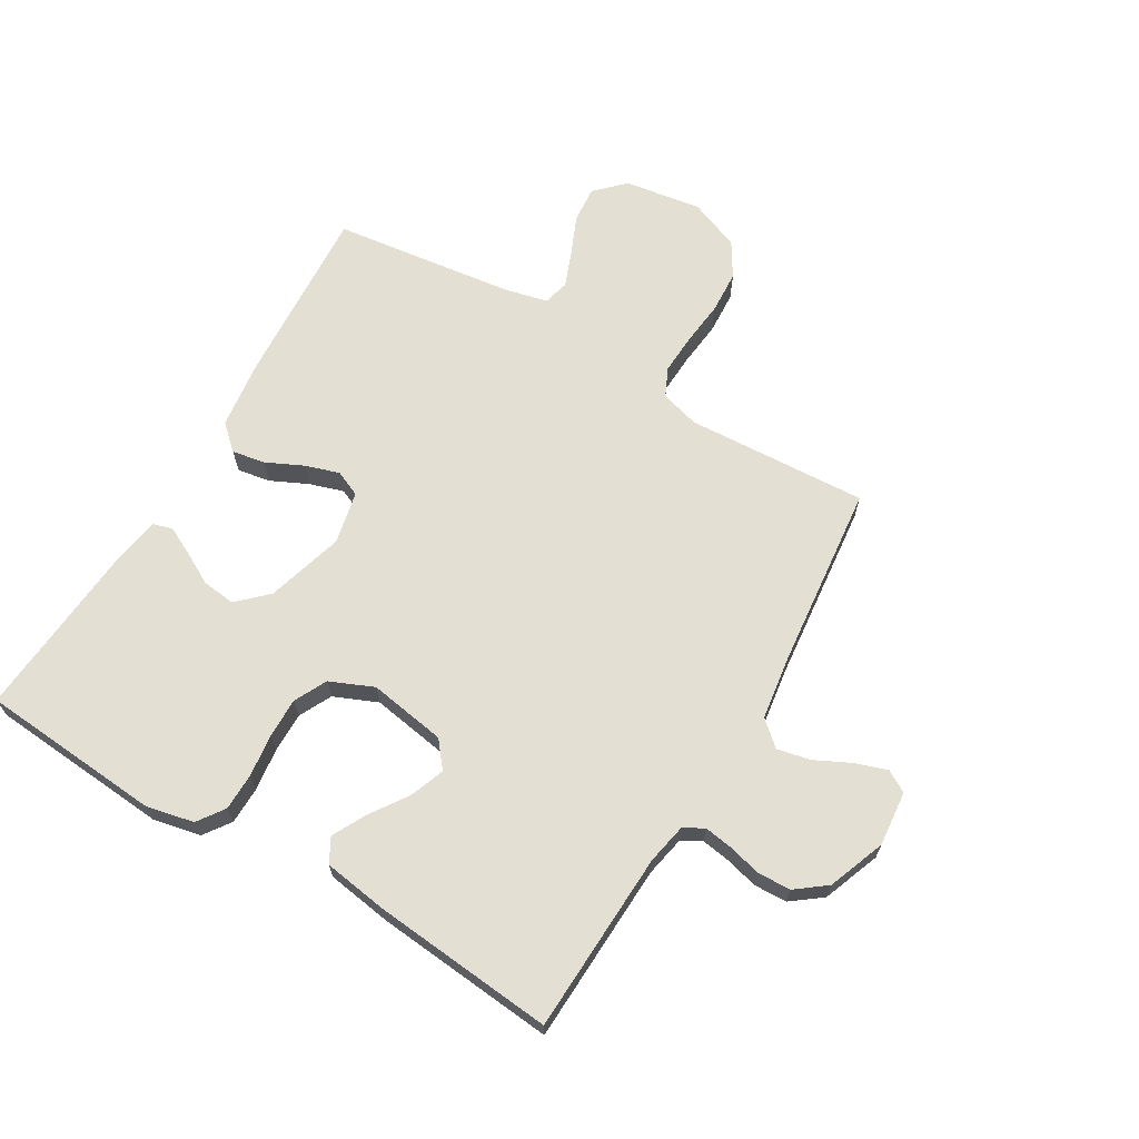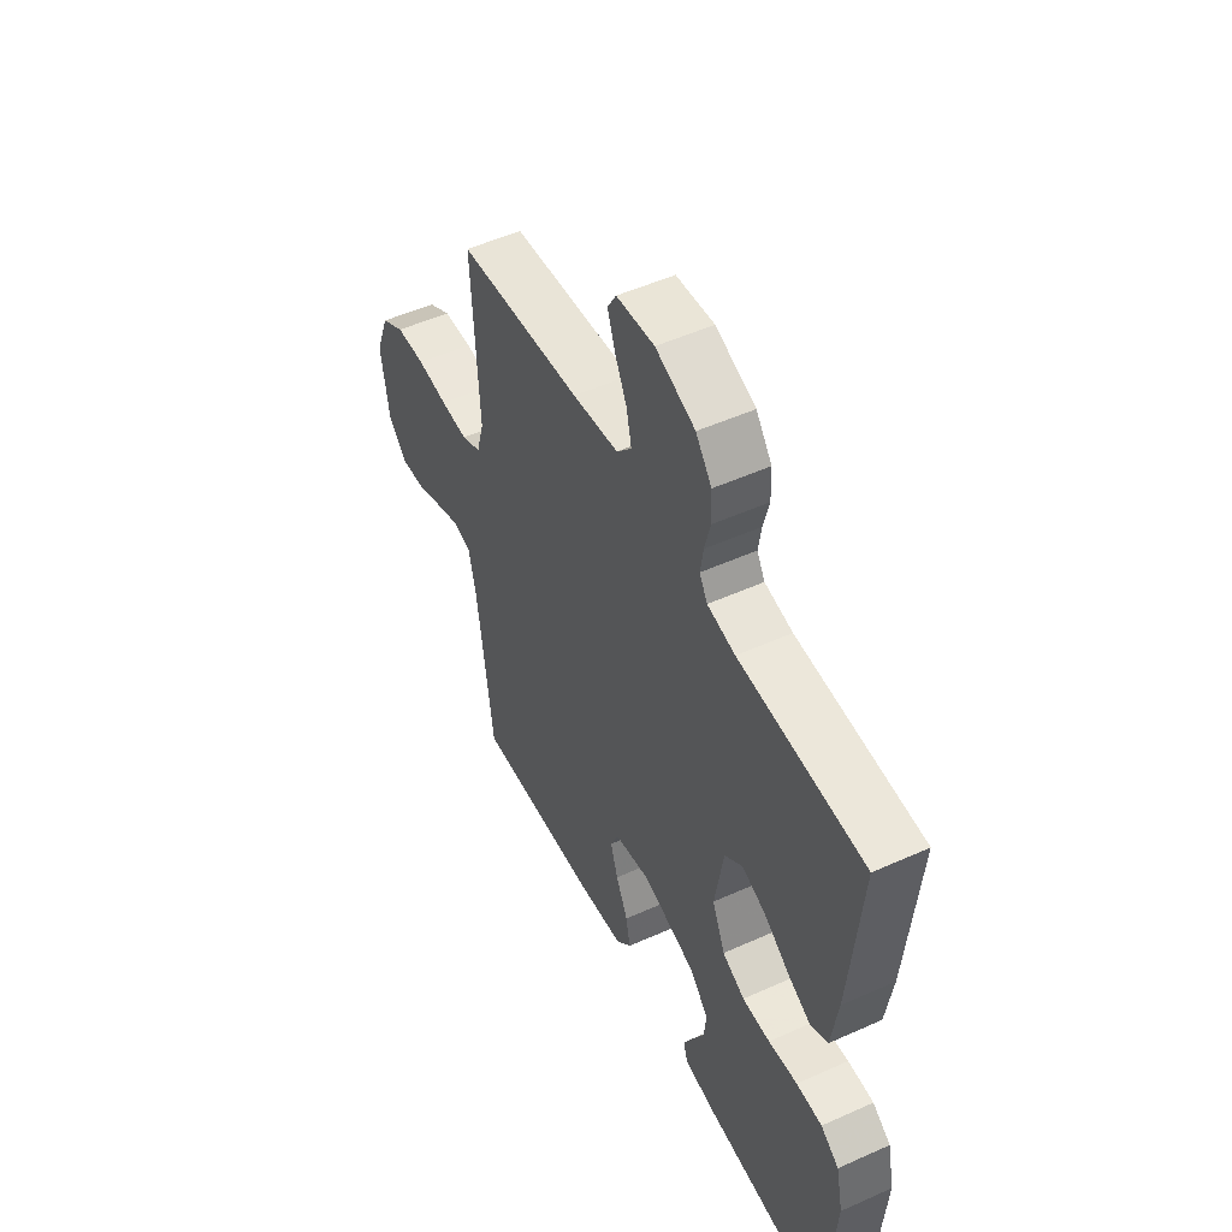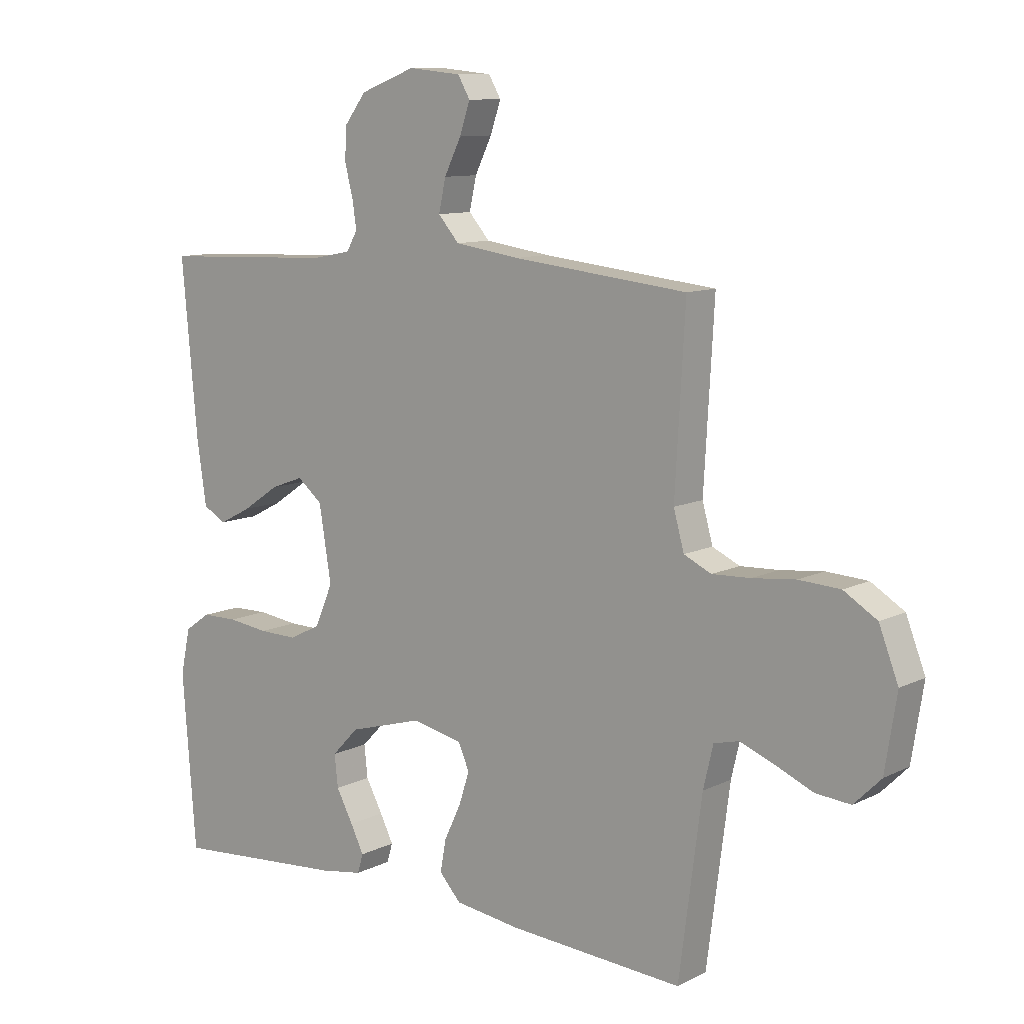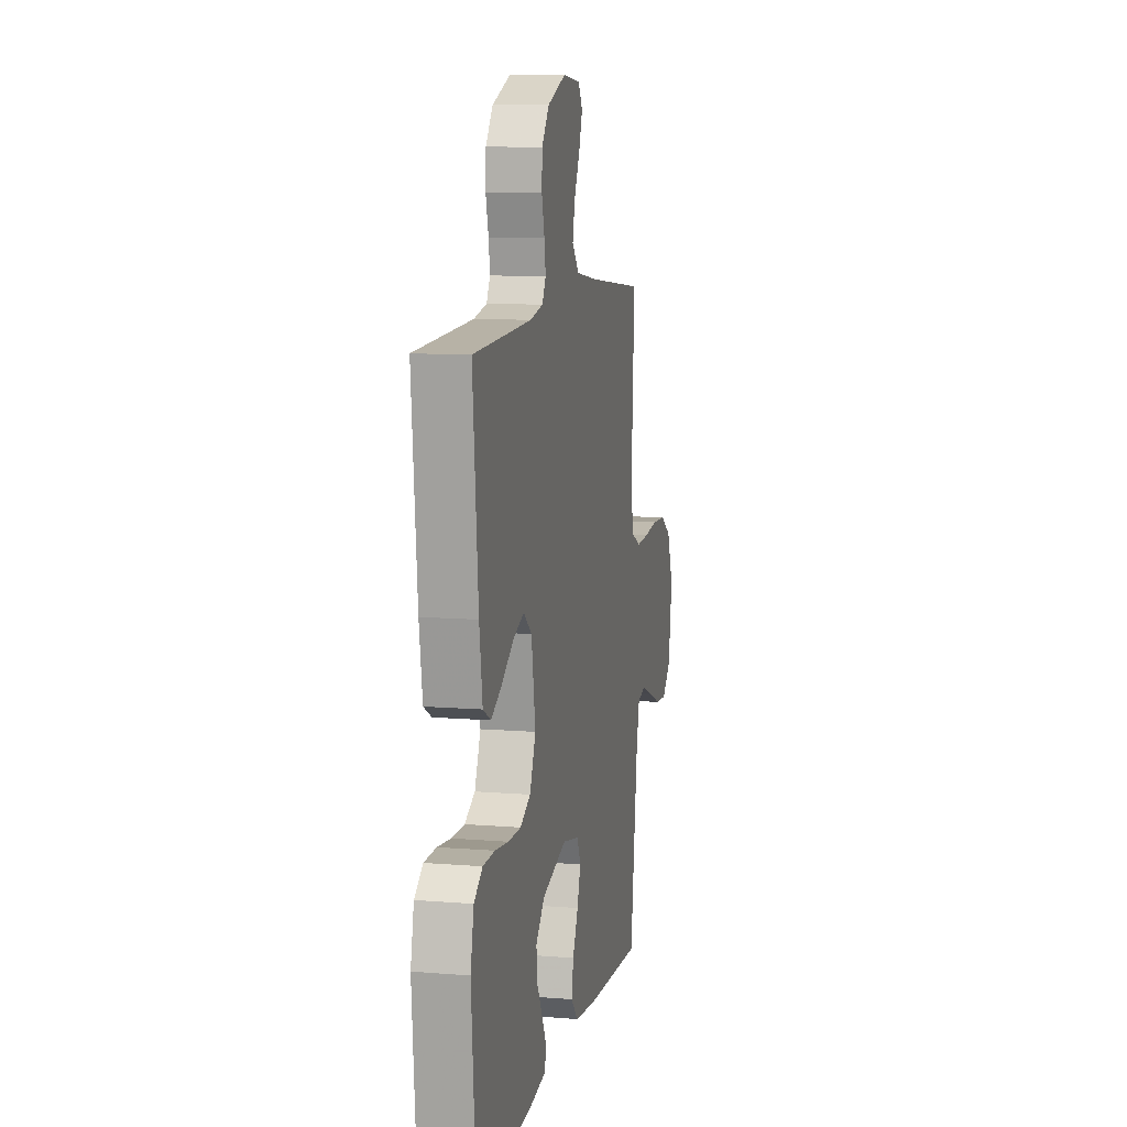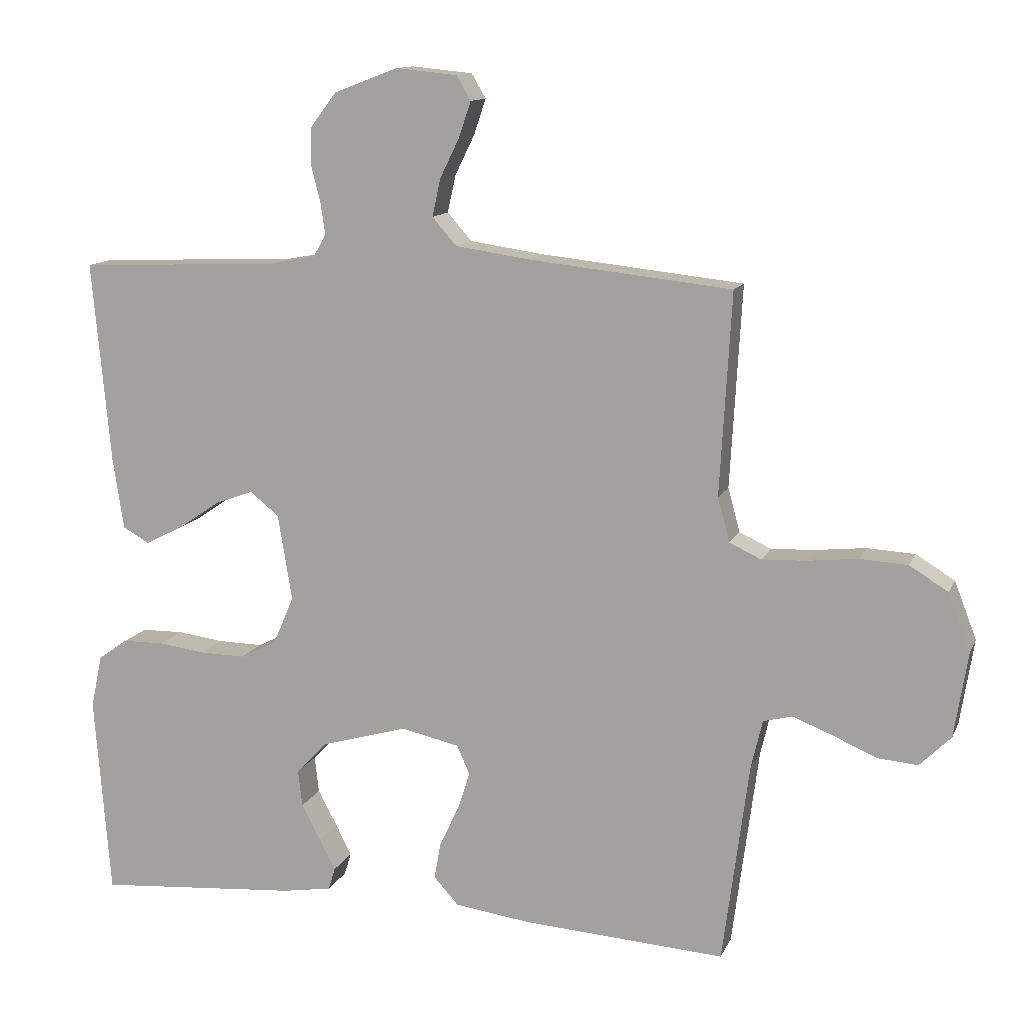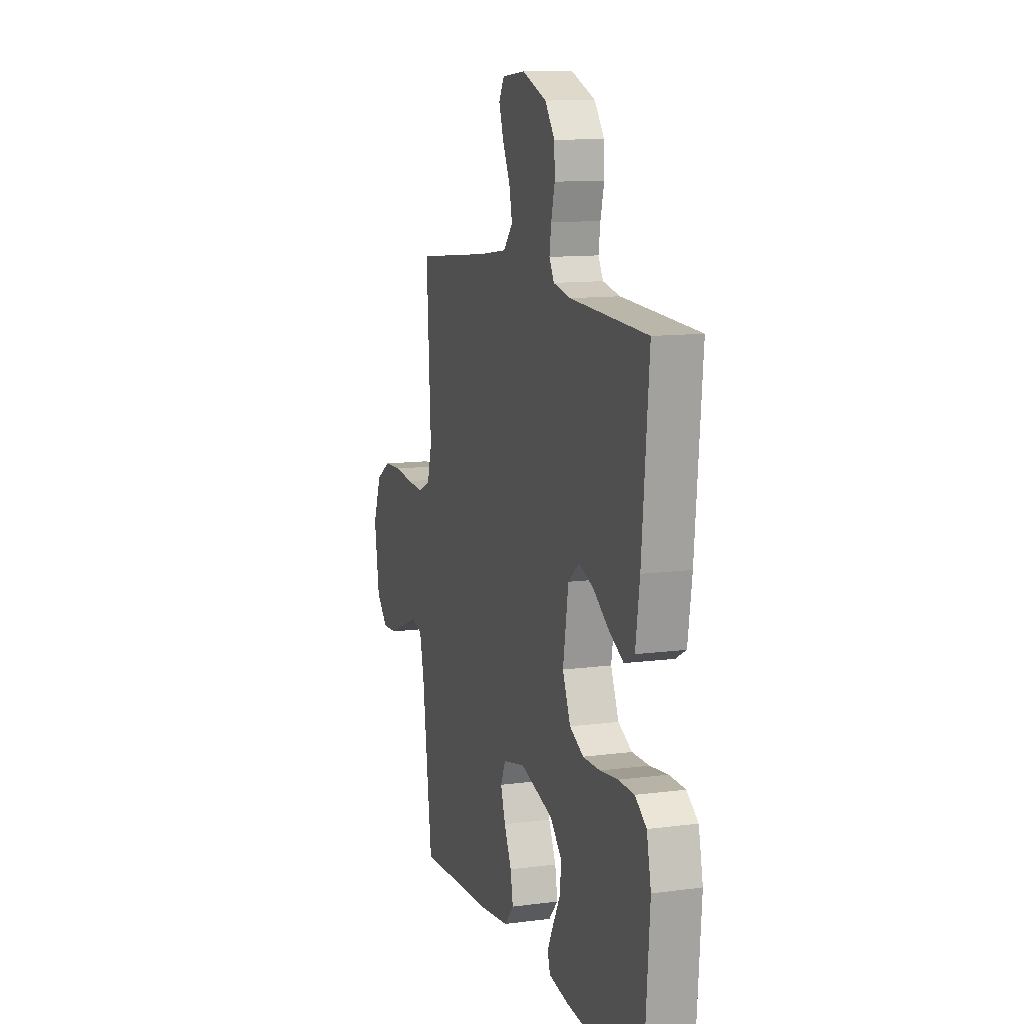
<metadata>
{"format":"obj","ext":"obj","renderer":"f3d","projection":"perspective","resolution":1024,"background":"white","views":[{"elev":66.7,"azim":-59.3,"up":"+Y"},{"elev":51.5,"azim":-116.0,"up":"+Z"},{"elev":10.4,"azim":39.3,"up":"+Z"},{"elev":10.2,"azim":-78.3,"up":"+Z"},{"elev":12.4,"azim":17.2,"up":"+Z"},{"elev":11.7,"azim":-107.6,"up":"+Z"}]}
</metadata>
<code>
v -0.5 0.07 -0.5
v -0.523 0.07 -0.2
v -0.506 0.07 -0.121
v -0.462 0.07 -0.09
v -0.4 0.07 -0.089
v -0.33 0.07 -0.098
v -0.263 0.07 -0.099
v -0.209 0.07 -0.072
v -0.178 0.07 0
v -0.199 0.07 0.128
v -0.242 0.07 0.163
v -0.299 0.07 0.142
v -0.361 0.07 0.1
v -0.417 0.07 0.071
v -0.457 0.07 0.093
v -0.473 0.07 0.2
v -0.5 0.07 0.5
v -0.2 0.07 0.512
v -0.133 0.07 0.525
v -0.114 0.07 0.558
v -0.121 0.07 0.605
v -0.135 0.07 0.66
v -0.133 0.07 0.715
v -0.095 0.07 0.765
v 0 0.07 0.801
v 0.091 0.07 0.792
v 0.112 0.07 0.756
v 0.094 0.07 0.703
v 0.065 0.07 0.644
v 0.053 0.07 0.589
v 0.089 0.07 0.548
v 0.2 0.07 0.532
v 0.5 0.07 0.5
v 0.483 0.07 0.2
v 0.501 0.07 0.135
v 0.548 0.07 0.113
v 0.614 0.07 0.116
v 0.688 0.07 0.124
v 0.759 0.07 0.12
v 0.816 0.07 0.085
v 0.849 0.07 0
v 0.829 0.07 -0.127
v 0.783 0.07 -0.173
v 0.723 0.07 -0.168
v 0.658 0.07 -0.14
v 0.599 0.07 -0.117
v 0.556 0.07 -0.128
v 0.539 0.07 -0.2
v 0.5 0.07 -0.5
v 0.2 0.07 -0.481
v 0.086 0.07 -0.466
v 0.049 0.07 -0.425
v 0.059 0.07 -0.37
v 0.088 0.07 -0.309
v 0.106 0.07 -0.253
v 0.087 0.07 -0.21
v 0 0.07 -0.191
v -0.128 0.07 -0.228
v -0.174 0.07 -0.276
v -0.168 0.07 -0.331
v -0.139 0.07 -0.385
v -0.116 0.07 -0.431
v -0.126 0.07 -0.464
v -0.2 0.07 -0.476
v -0.5 0 -0.5
v -0.523 0 -0.2
v -0.506 0 -0.121
v -0.462 0 -0.09
v -0.4 0 -0.089
v -0.33 0 -0.098
v -0.263 0 -0.099
v -0.209 0 -0.072
v -0.178 0 0
v -0.199 0 0.128
v -0.242 0 0.163
v -0.299 0 0.142
v -0.361 0 0.1
v -0.417 0 0.071
v -0.457 0 0.093
v -0.473 0 0.2
v -0.5 0 0.5
v -0.2 0 0.512
v -0.133 0 0.525
v -0.114 0 0.558
v -0.121 0 0.605
v -0.135 0 0.66
v -0.133 0 0.715
v -0.095 0 0.765
v 0 0 0.801
v 0.091 0 0.792
v 0.112 0 0.756
v 0.094 0 0.703
v 0.065 0 0.644
v 0.053 0 0.589
v 0.089 0 0.548
v 0.2 0 0.532
v 0.5 0 0.5
v 0.483 0 0.2
v 0.501 0 0.135
v 0.548 0 0.113
v 0.614 0 0.116
v 0.688 0 0.124
v 0.759 0 0.12
v 0.816 0 0.085
v 0.849 0 0
v 0.829 0 -0.127
v 0.783 0 -0.173
v 0.723 0 -0.168
v 0.658 0 -0.14
v 0.599 0 -0.117
v 0.556 0 -0.128
v 0.539 0 -0.2
v 0.5 0 -0.5
v 0.2 0 -0.481
v 0.086 0 -0.466
v 0.049 0 -0.425
v 0.059 0 -0.37
v 0.088 0 -0.309
v 0.106 0 -0.253
v 0.087 0 -0.21
v 0 0 -0.191
v -0.128 0 -0.228
v -0.174 0 -0.276
v -0.168 0 -0.331
v -0.139 0 -0.385
v -0.116 0 -0.431
v -0.126 0 -0.464
v -0.2 0 -0.476
f 4 5 6
f 3 4 6
f 2 3 6
f 1 2 6
f 64 1 6
f 63 64 6
f 62 63 6
f 61 62 6
f 60 61 6
f 59 60 6 7
f 58 59 7 8
f 57 58 8 9
f 56 57 9 10
f 52 53 54
f 51 52 54
f 50 51 54
f 49 50 54
f 48 49 54
f 47 48 54 55
f 43 44 45
f 42 43 45
f 41 42 45
f 40 41 45
f 39 40 45
f 38 39 45
f 37 38 45
f 36 37 45 46
f 35 36 46 47
f 32 33 34
f 47 55 56
f 35 47 56
f 34 35 56
f 32 34 56
f 31 32 56
f 27 28 29
f 26 27 29
f 25 26 29
f 24 25 29
f 23 24 29
f 22 23 29
f 21 22 29
f 20 21 29 30
f 16 17 18
f 15 16 18
f 14 15 18
f 13 14 18
f 12 13 18
f 11 12 18 19
f 20 30 31
f 19 20 31
f 11 19 31
f 10 11 31
f 10 31 56
f 70 69 68
f 70 68 67
f 70 67 66
f 70 66 65
f 70 65 128
f 70 128 127
f 70 127 126
f 70 126 125
f 70 125 124
f 71 70 124 123
f 72 71 123 122
f 73 72 122 121
f 74 73 121 120
f 118 117 116
f 118 116 115
f 118 115 114
f 118 114 113
f 118 113 112
f 119 118 112 111
f 109 108 107
f 109 107 106
f 109 106 105
f 109 105 104
f 109 104 103
f 109 103 102
f 109 102 101
f 110 109 101 100
f 111 110 100 99
f 98 97 96
f 120 119 111
f 120 111 99
f 120 99 98
f 120 98 96
f 120 96 95
f 93 92 91
f 93 91 90
f 93 90 89
f 93 89 88
f 93 88 87
f 93 87 86
f 93 86 85
f 94 93 85 84
f 82 81 80
f 82 80 79
f 82 79 78
f 82 78 77
f 82 77 76
f 83 82 76 75
f 95 94 84
f 95 84 83
f 95 83 75
f 95 75 74
f 120 95 74
f 1 65 66 2
f 2 66 67 3
f 3 67 68 4
f 4 68 69 5
f 5 69 70 6
f 6 70 71 7
f 7 71 72 8
f 8 72 73 9
f 9 73 74 10
f 10 74 75 11
f 11 75 76 12
f 12 76 77 13
f 13 77 78 14
f 14 78 79 15
f 15 79 80 16
f 16 80 81 17
f 17 81 82 18
f 18 82 83 19
f 19 83 84 20
f 20 84 85 21
f 21 85 86 22
f 22 86 87 23
f 23 87 88 24
f 24 88 89 25
f 25 89 90 26
f 26 90 91 27
f 27 91 92 28
f 28 92 93 29
f 29 93 94 30
f 30 94 95 31
f 31 95 96 32
f 32 96 97 33
f 33 97 98 34
f 34 98 99 35
f 35 99 100 36
f 36 100 101 37
f 37 101 102 38
f 38 102 103 39
f 39 103 104 40
f 40 104 105 41
f 41 105 106 42
f 42 106 107 43
f 43 107 108 44
f 44 108 109 45
f 45 109 110 46
f 46 110 111 47
f 47 111 112 48
f 48 112 113 49
f 49 113 114 50
f 50 114 115 51
f 51 115 116 52
f 52 116 117 53
f 53 117 118 54
f 54 118 119 55
f 55 119 120 56
f 56 120 121 57
f 57 121 122 58
f 58 122 123 59
f 59 123 124 60
f 60 124 125 61
f 61 125 126 62
f 62 126 127 63
f 63 127 128 64
f 64 128 65 1

</code>
